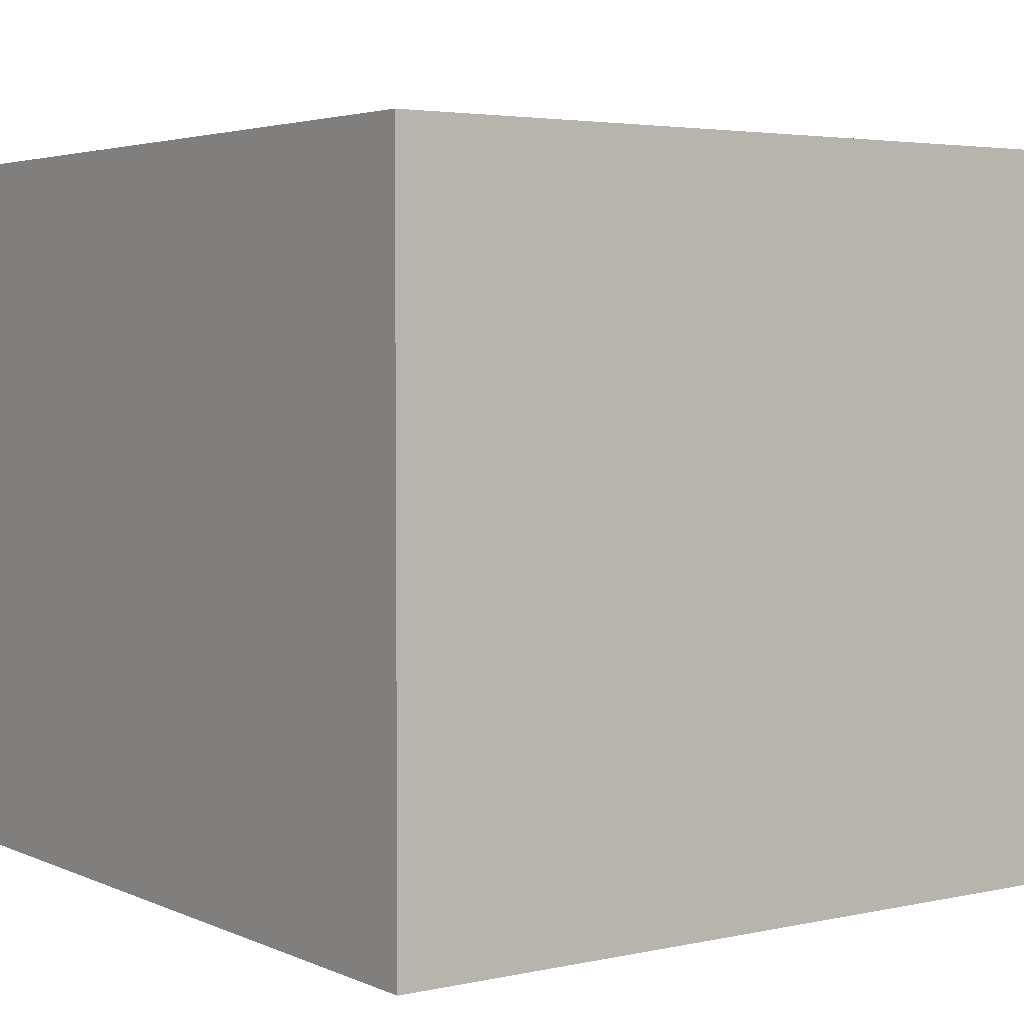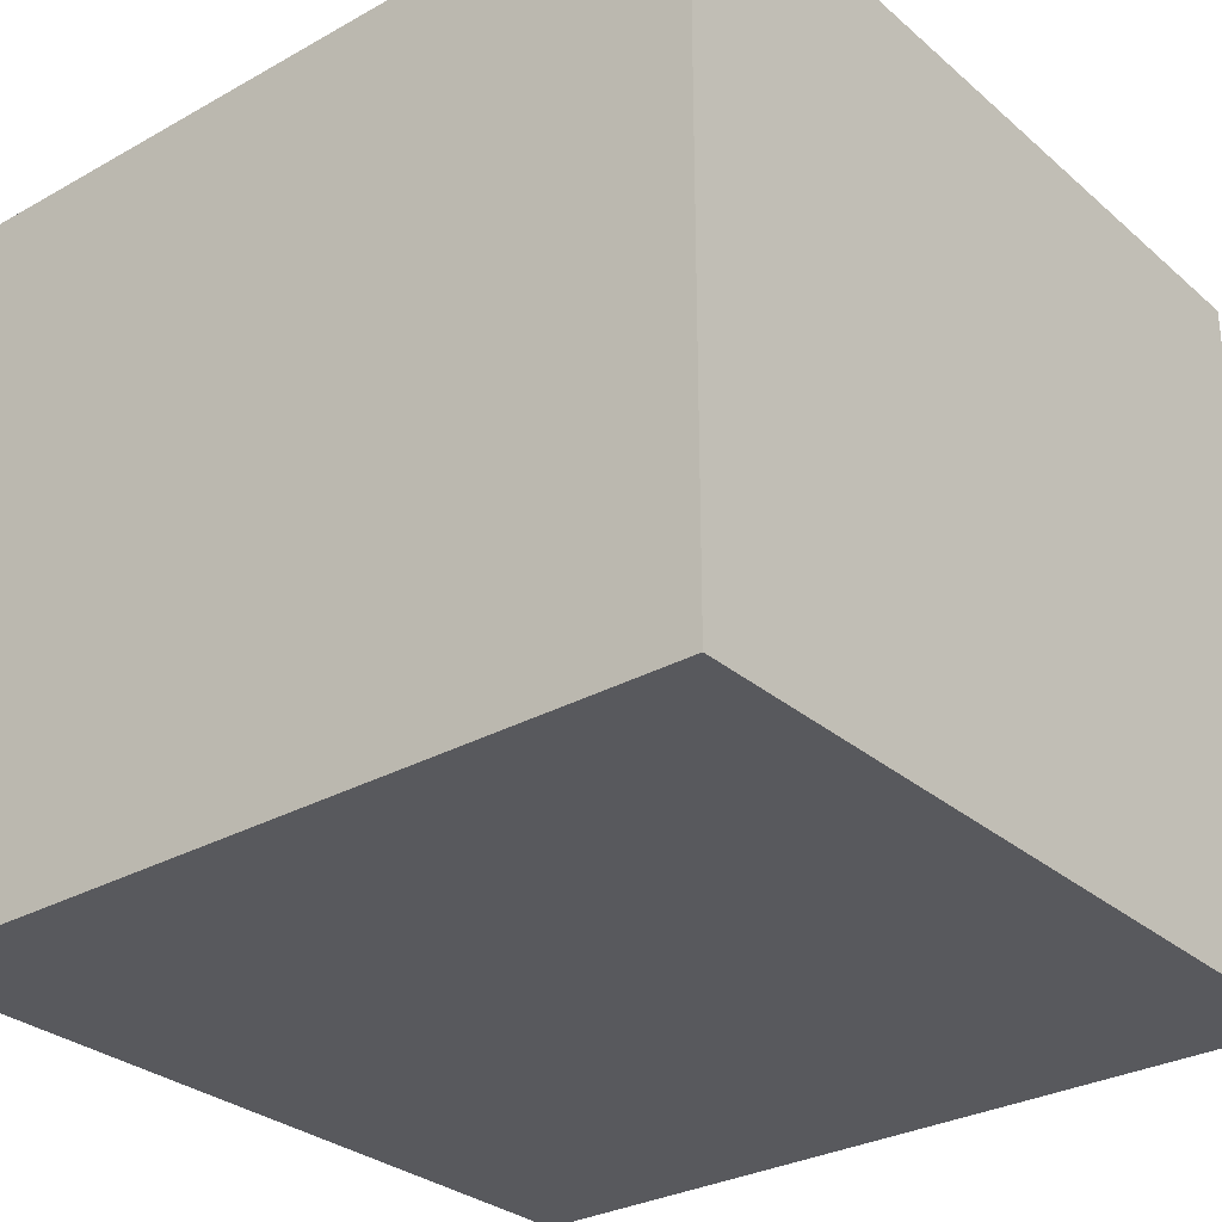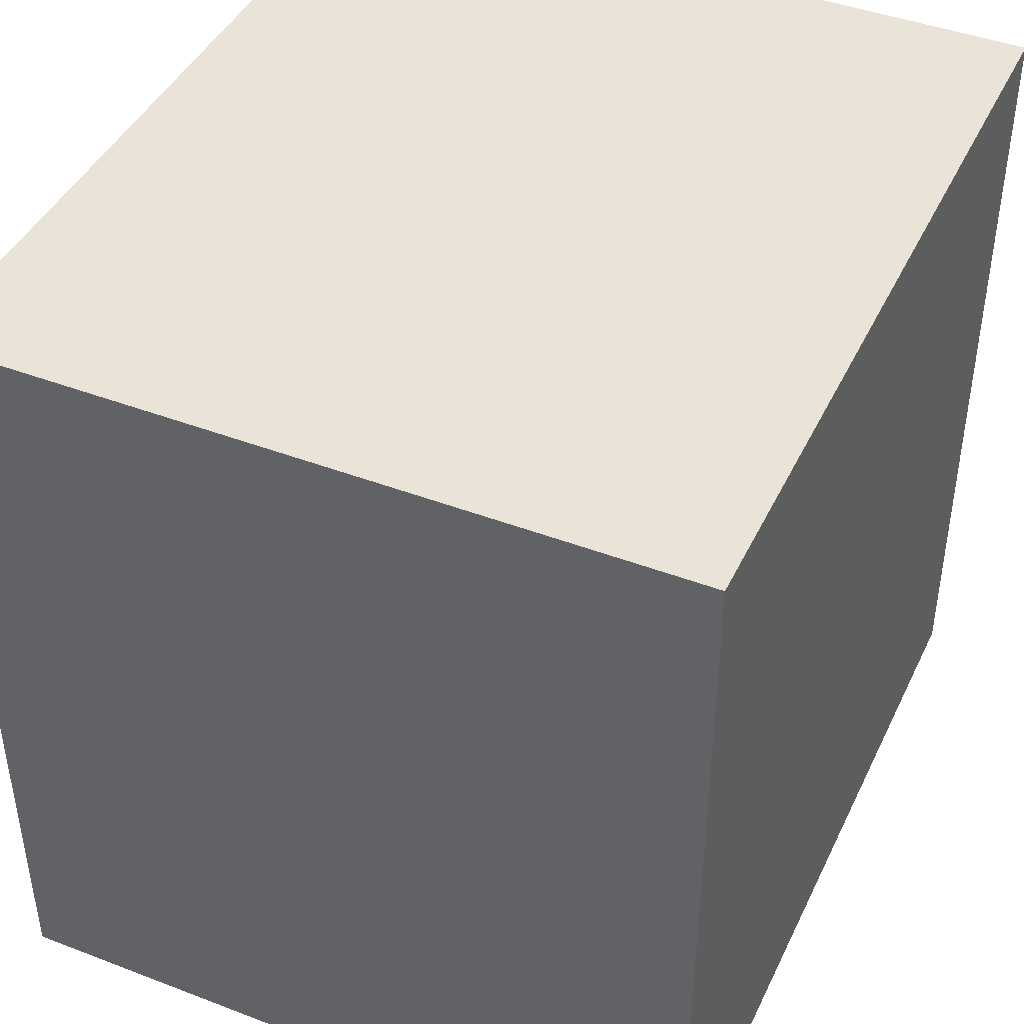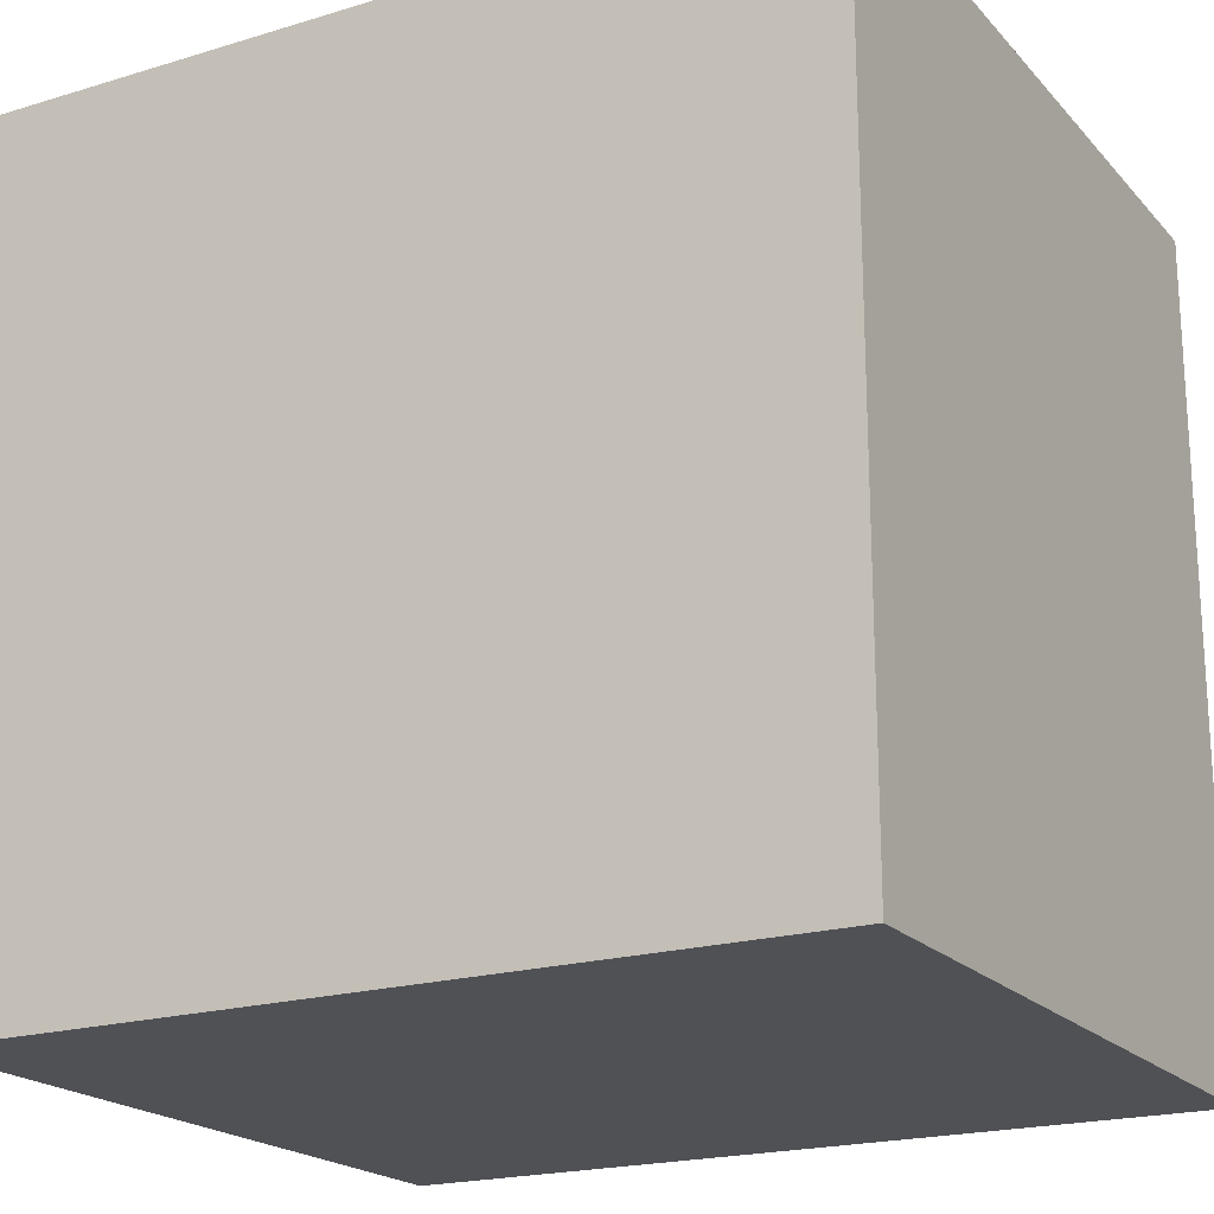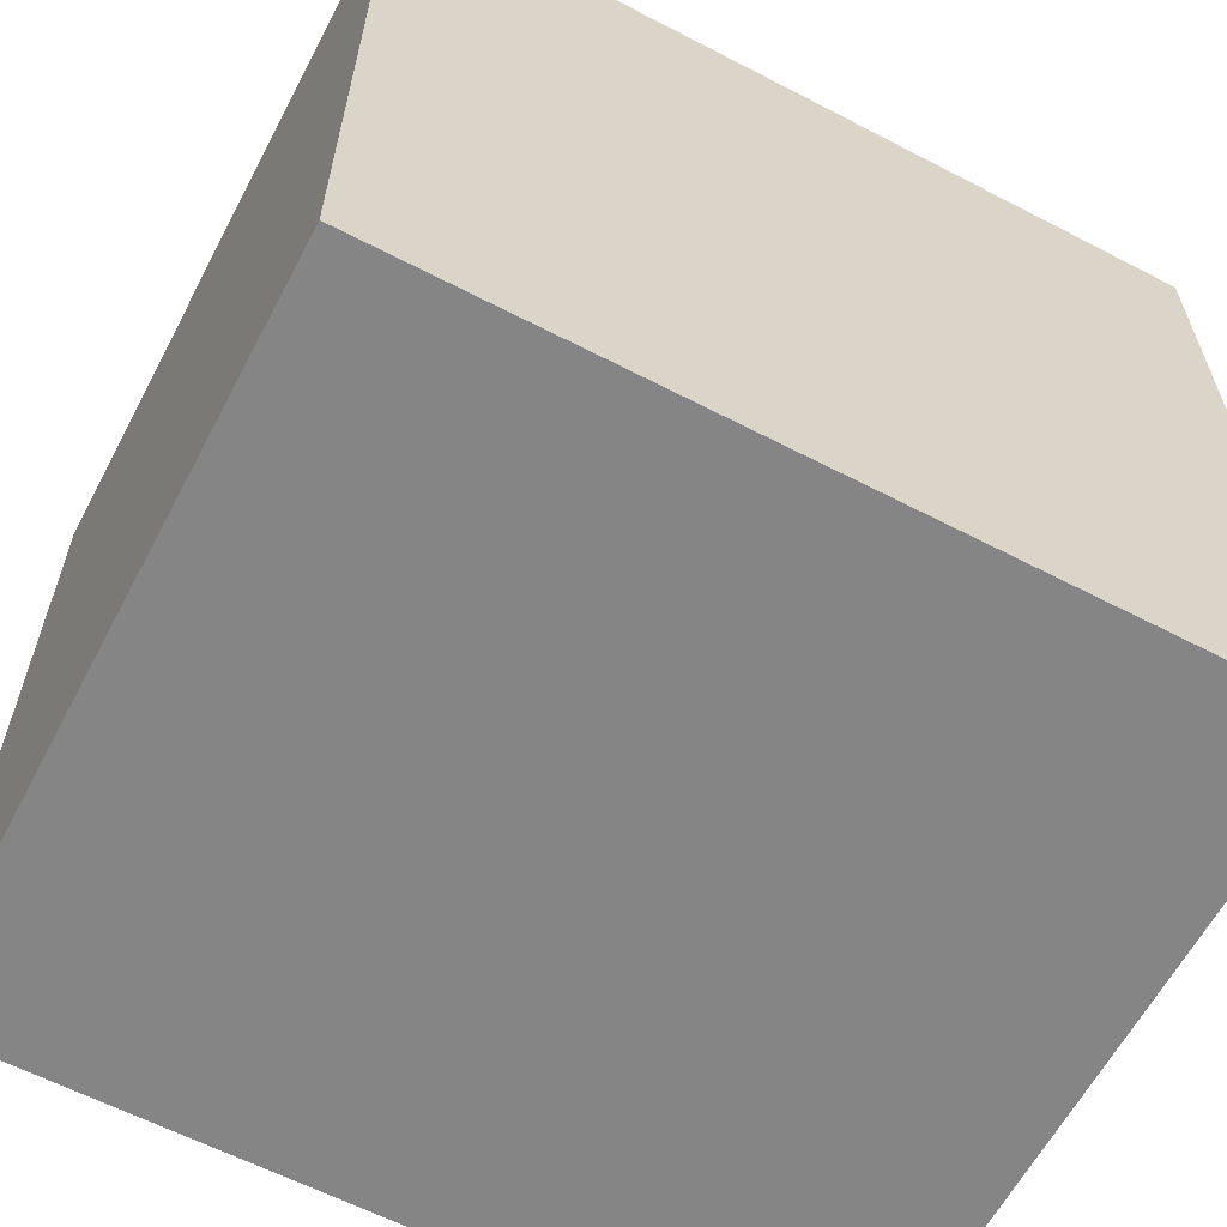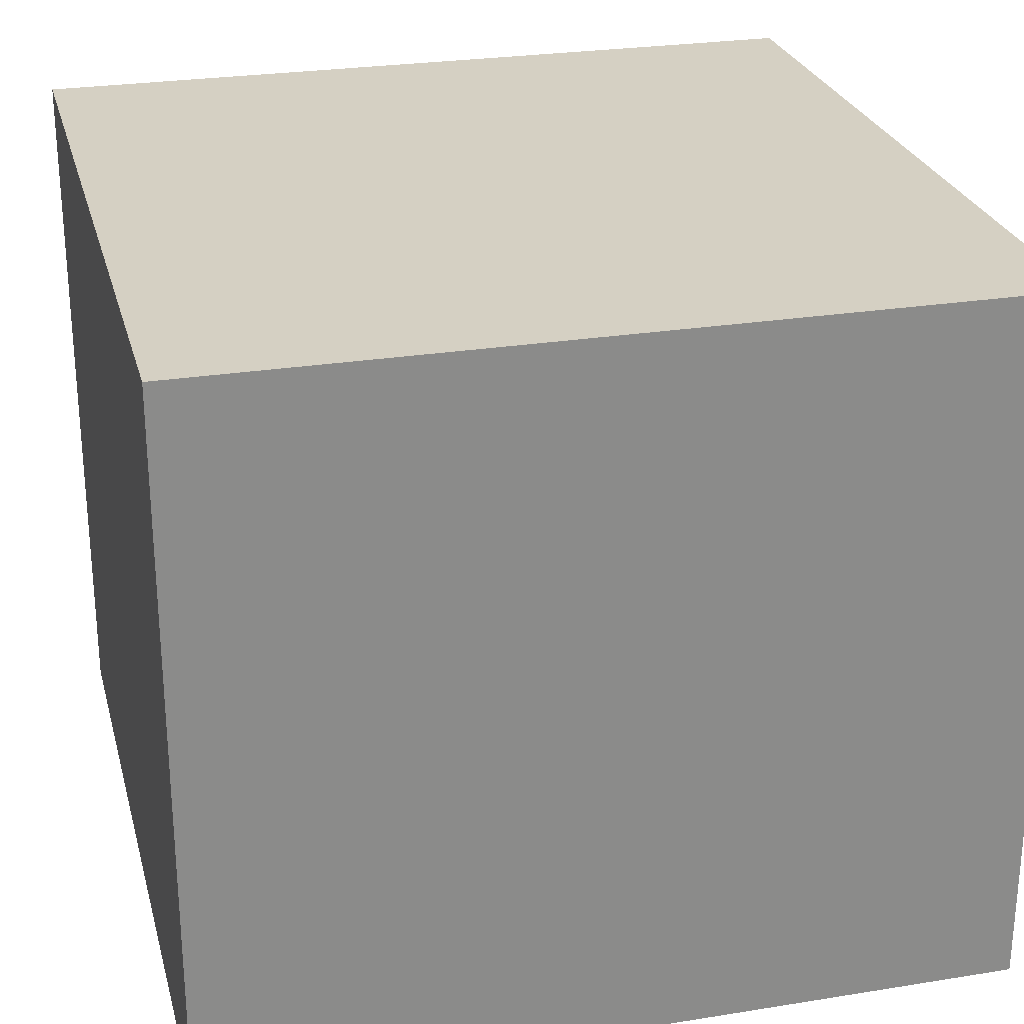
<metadata>
{"format":"obj","ext":"obj","renderer":"f3d","projection":"perspective","resolution":1024,"background":"white","views":[{"elev":3.7,"azim":-35.6,"up":"+Y"},{"elev":-30.0,"azim":-140.9,"up":"+Y"},{"elev":43.3,"azim":-65.7,"up":"+Z"},{"elev":-20.1,"azim":-150.9,"up":"+Z"},{"elev":-61.8,"azim":152.2,"up":"+Z"},{"elev":26.4,"azim":-104.2,"up":"+Y"}]}
</metadata>
<code>
v  -473.6 0 473.6
v  473.6 0 473.6
v  473.6 0 -473.6
v  -473.6 0 -473.6
v  -473.6 840.1 473.6
v  -473.6 840.1 -473.6
v  473.6 840.1 -473.6
v  473.6 840.1 473.6
o Box001
g Box001
f 1 2 3
f 3 4 1
f 5 6 7
f 7 8 5
f 1 5 8
f 8 2 1
f 2 8 7
f 7 3 2
f 3 7 6
f 6 4 3
f 4 6 5
f 5 1 4

</code>
